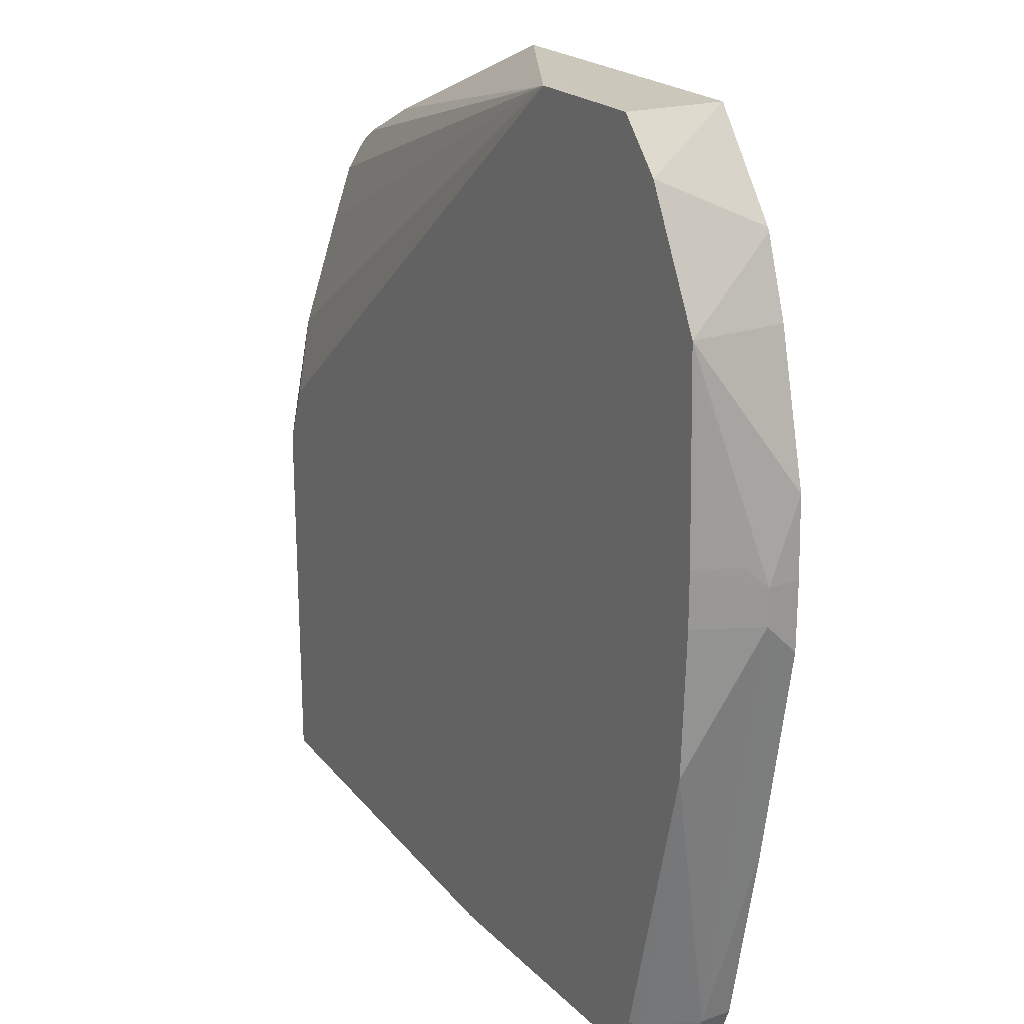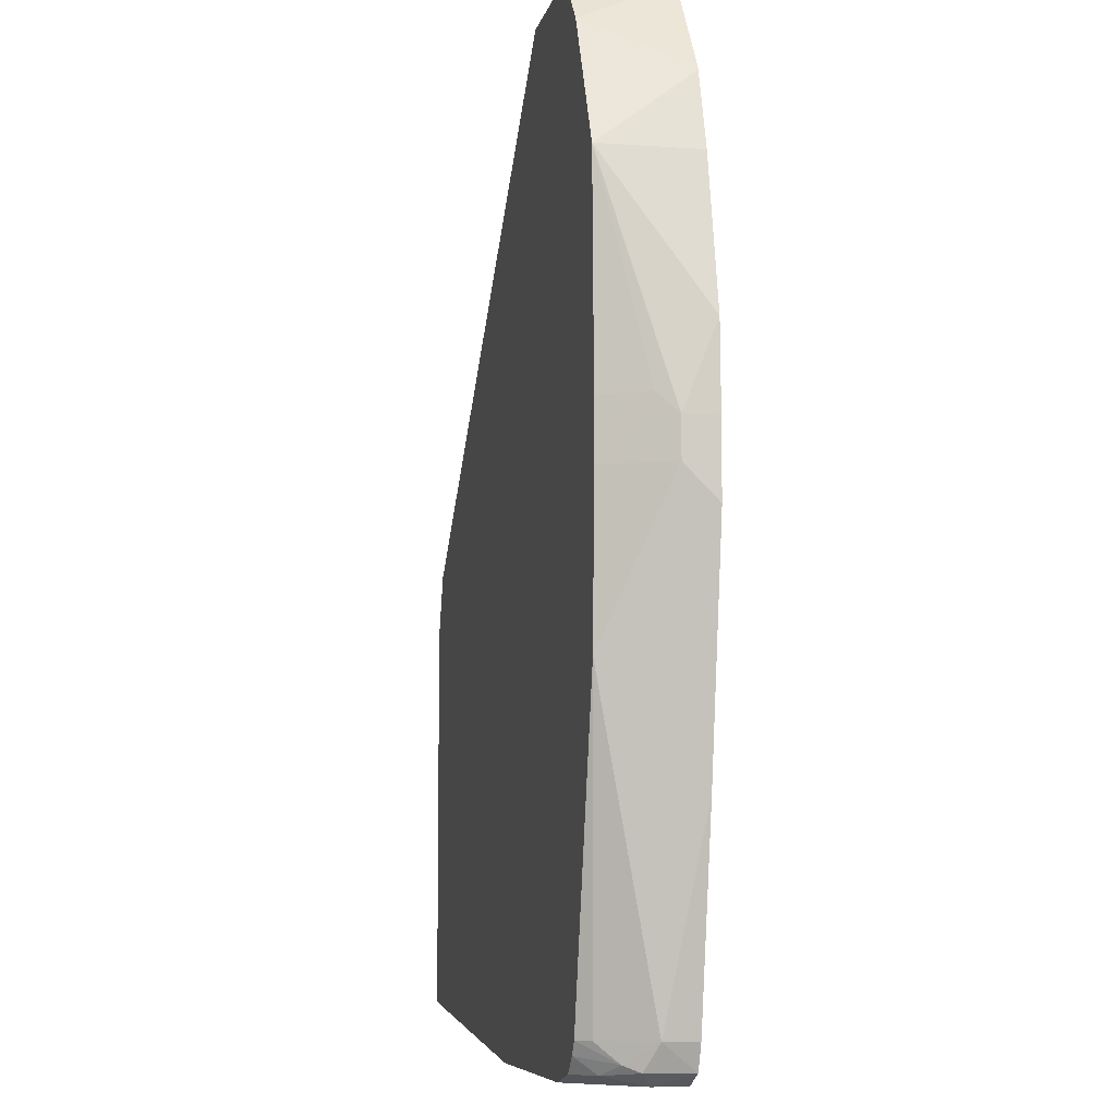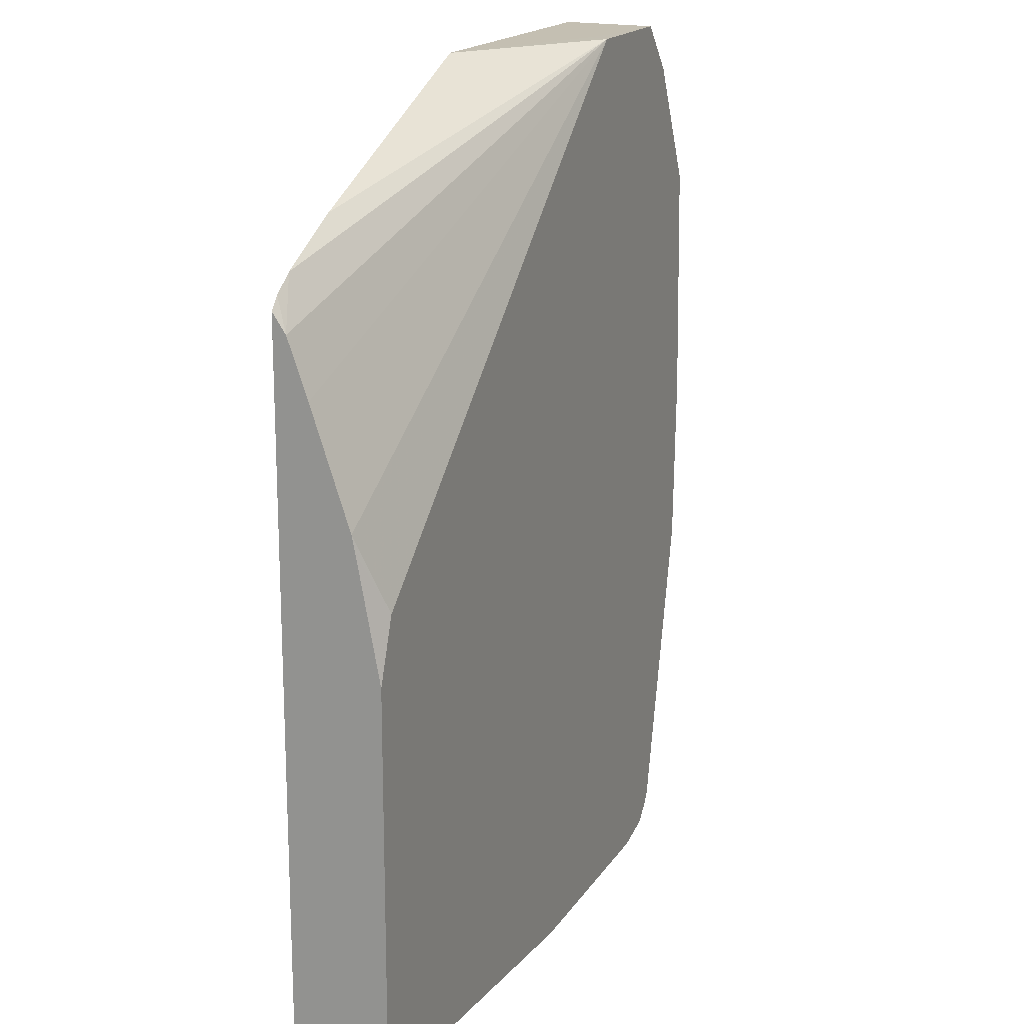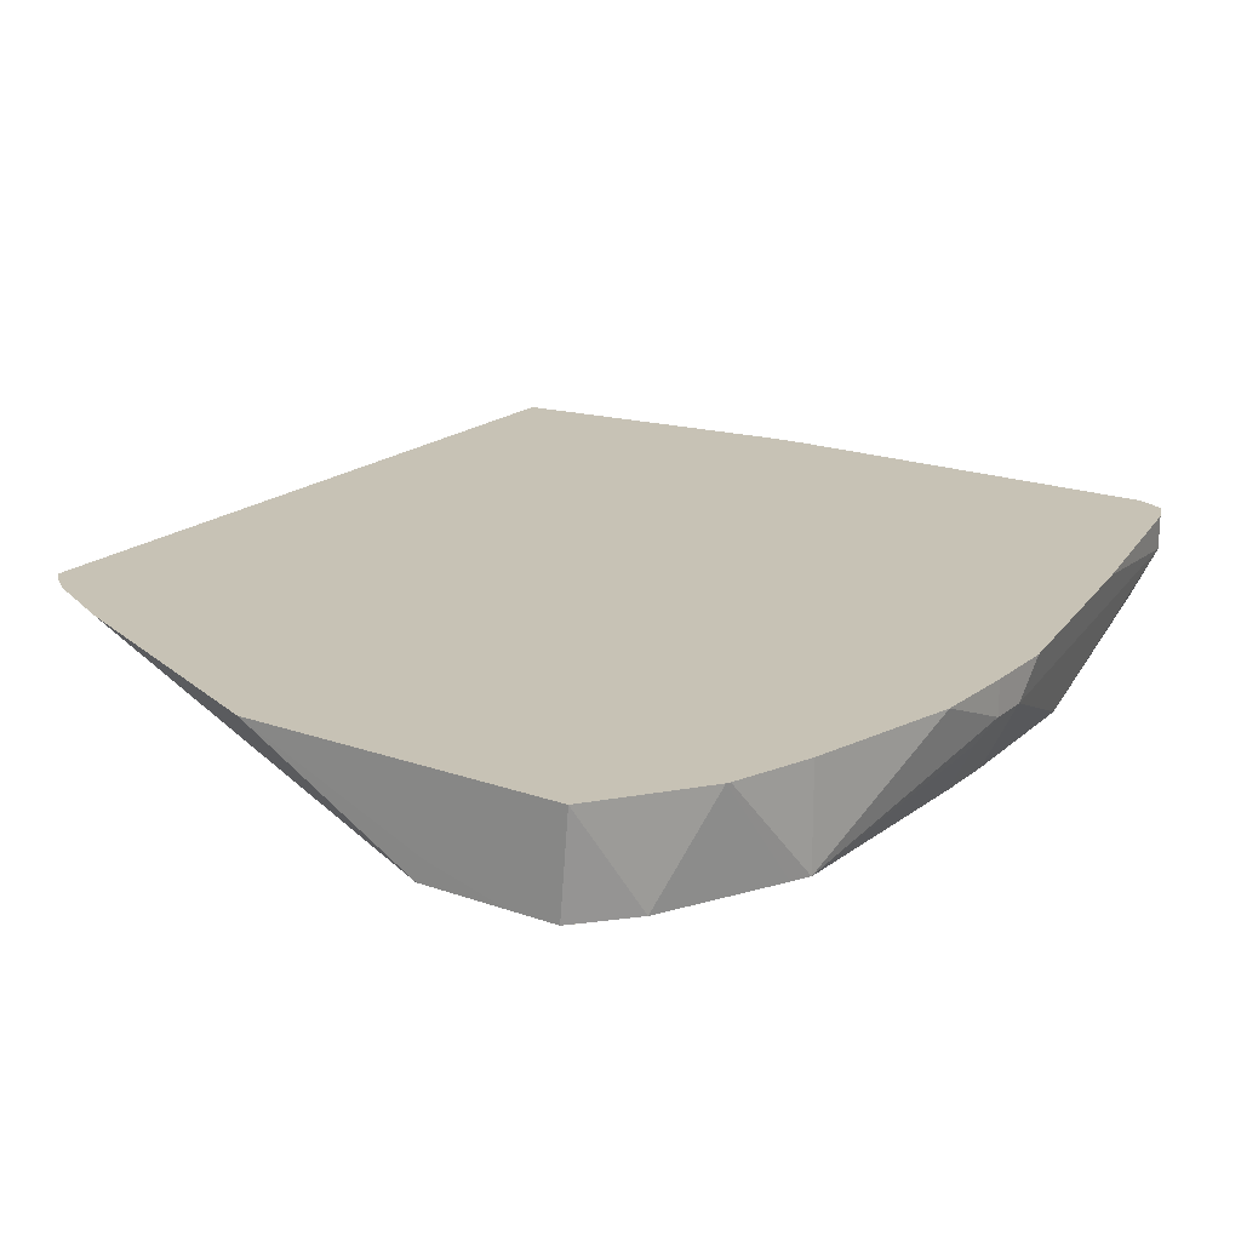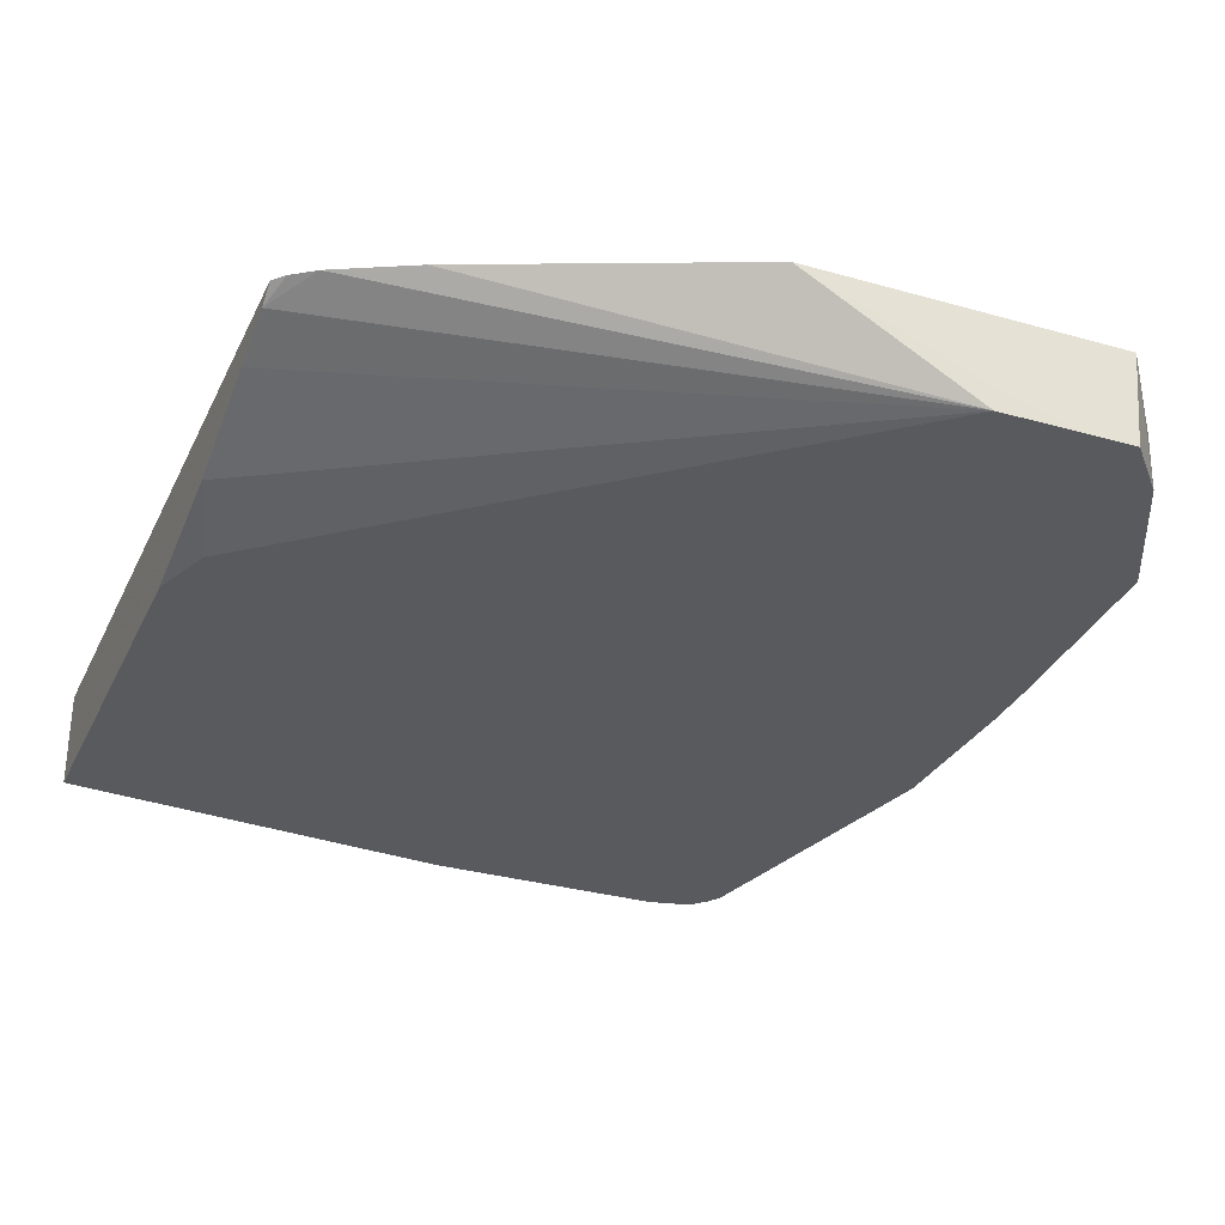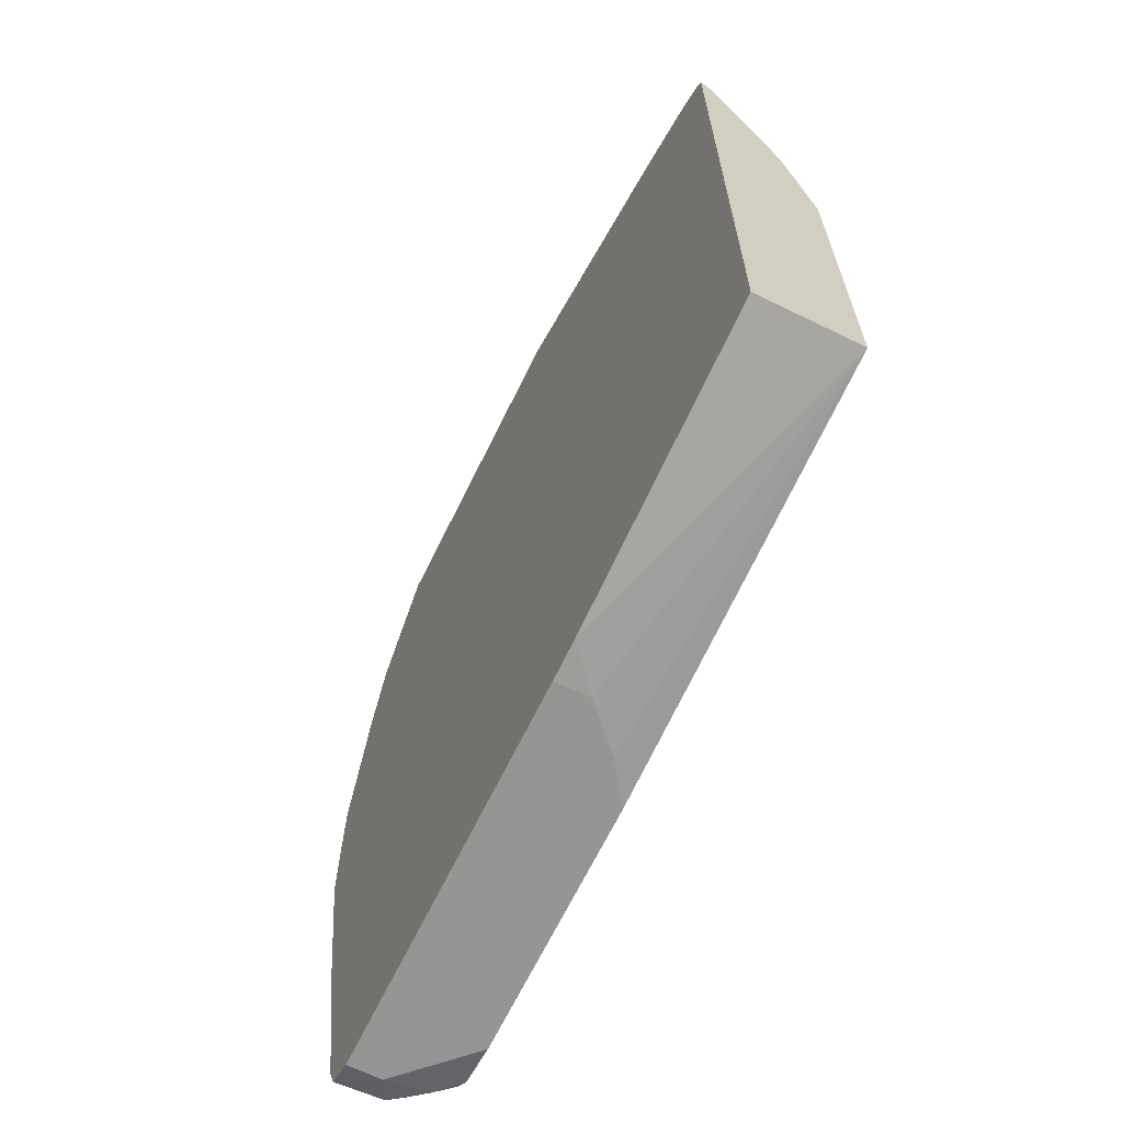
<metadata>
{"format":"obj","ext":"obj","renderer":"f3d","projection":"perspective","resolution":1024,"background":"white","views":[{"elev":21.7,"azim":-121.4,"up":"+Y"},{"elev":-7.3,"azim":-101.6,"up":"+Y"},{"elev":17.6,"azim":112.7,"up":"+Y"},{"elev":19.0,"azim":-145.8,"up":"+Z"},{"elev":-31.3,"azim":157.9,"up":"+Z"},{"elev":-67.5,"azim":63.9,"up":"+Y"}]}
</metadata>
<code>
v 0.1236 -0.1126 -0.05885
v 0.1236 -0.1202 -0.06394
v 0.1182 -0.1068 -0.05885
v 0.1236 -0.4687 -0.05885
v 0.1236 -0.1222 -0.06529
v 0.1073 -0.09899 -0.05885
v -0.01615 -0.4862 -0.05885
v 0.1236 -0.4687 -0.1064
v 0.1236 -0.15 -0.075
v -0.1444 -0.02587 -0.1064
v 0.06979 -0.08024 -0.05885
v -0.01877 -0.4865 -0.05885
v -0.03751 -0.4875 -0.075
v -0.05625 -0.4875 -0.09375
v -0.07504 -0.4875 -0.1064
v 0.1236 -0.2741 -0.1064
v 0.1236 -0.2063 -0.09375
v -0.1869 -0.02578 -0.1064
v -0.1485 -0.02578 -0.09623
v -0.05966 -0.02578 -0.05885
v 0.1123 -0.2439 -0.1064
v -0.03751 -0.4875 -0.05885
v -0.1936 -0.4875 -0.1064
v 0.1236 -0.214 -0.09528
v -0.2097 -0.02578 -0.1064
v -0.2137 -0.02578 -0.05885
v -0.225 -0.4875 -0.05885
v -0.225 -0.4875 -0.075
v -0.225 -0.4828 -0.09609
v -0.2146 -0.4828 -0.1064
v -0.2312 -0.05 -0.1064
v -0.2489 -0.07328 -0.05885
v -0.2385 -0.4815 -0.05885
v -0.2375 -0.4812 -0.08125
v -0.2344 -0.4781 -0.08906
v -0.2224 -0.475 -0.1064
v -0.2583 -0.1041 -0.1064
v -0.2498 -0.07504 -0.05885
v -0.2625 -0.1125 -0.1064
v -0.2437 -0.4687 -0.075
v -0.2437 -0.4687 -0.05885
v -0.2312 -0.4687 -0.09999
v -0.2265 -0.4687 -0.1064
v -0.2625 -0.1125 -0.05885
v -0.2799 -0.1849 -0.05885
v -0.2655 -0.2154 -0.1064
v -0.2765 -0.2156 -0.08437
v -0.2812 -0.225 -0.075
v -0.2625 -0.3724 -0.05885
v -0.2812 -0.2599 -0.05885
v -0.2812 -0.2438 -0.075
v -0.2625 -0.3187 -0.1064
v -0.2812 -0.225 -0.05885
v -0.2655 -0.2438 -0.1064
f 18 26 20
f 28 34 29
f 28 33 34
f 27 33 28
f 26 31 32
f 25 31 26
f 23 29 30
f 23 28 29
f 18 20 19
f 29 34 35
f 13 28 23
f 17 24 21
f 16 21 24
f 13 15 14
f 13 23 15
f 13 27 28
f 13 22 27
f 12 22 13
f 10 17 21
f 10 20 11
f 29 35 36
f 10 19 20
f 18 25 26
f 29 36 30
f 39 48 45
f 32 37 39
f 10 18 19
f 48 51 50
f 46 48 47
f 46 51 48
f 46 54 51
f 45 48 53
f 42 52 43
f 40 41 49
f 40 52 42
f 40 51 52
f 40 50 51
f 40 49 50
f 39 47 48
f 39 46 47
f 39 45 44
f 38 39 44
f 35 43 36
f 35 42 43
f 35 40 42
f 34 40 35
f 33 41 40
f 33 40 34
f 32 39 38
f 31 37 32
f 9 17 10
f 1 16 24
f 8 10 21
f 1 8 16
f 1 4 8
f 1 7 4
f 1 12 7
f 1 22 12
f 1 27 22
f 1 33 27
f 1 41 33
f 1 49 41
f 1 50 49
f 1 24 17
f 1 53 50
f 1 44 45
f 1 38 44
f 1 32 38
f 1 26 32
f 1 20 26
f 1 11 20
f 1 6 11
f 1 3 6
f 1 2 3
f 48 50 53
f 1 45 53
f 1 17 9
f 1 9 5
f 1 5 2
f 8 18 10
f 8 25 18
f 8 31 25
f 8 37 31
f 8 39 37
f 8 46 39
f 8 54 46
f 8 52 54
f 8 43 52
f 8 36 43
f 8 30 36
f 8 23 30
f 8 15 23
f 8 14 15
f 8 13 14
f 8 12 13
f 7 12 8
f 6 10 11
f 5 10 6
f 5 9 10
f 4 7 8
f 3 5 6
f 2 5 3
f 8 21 16
f 51 54 52

</code>
